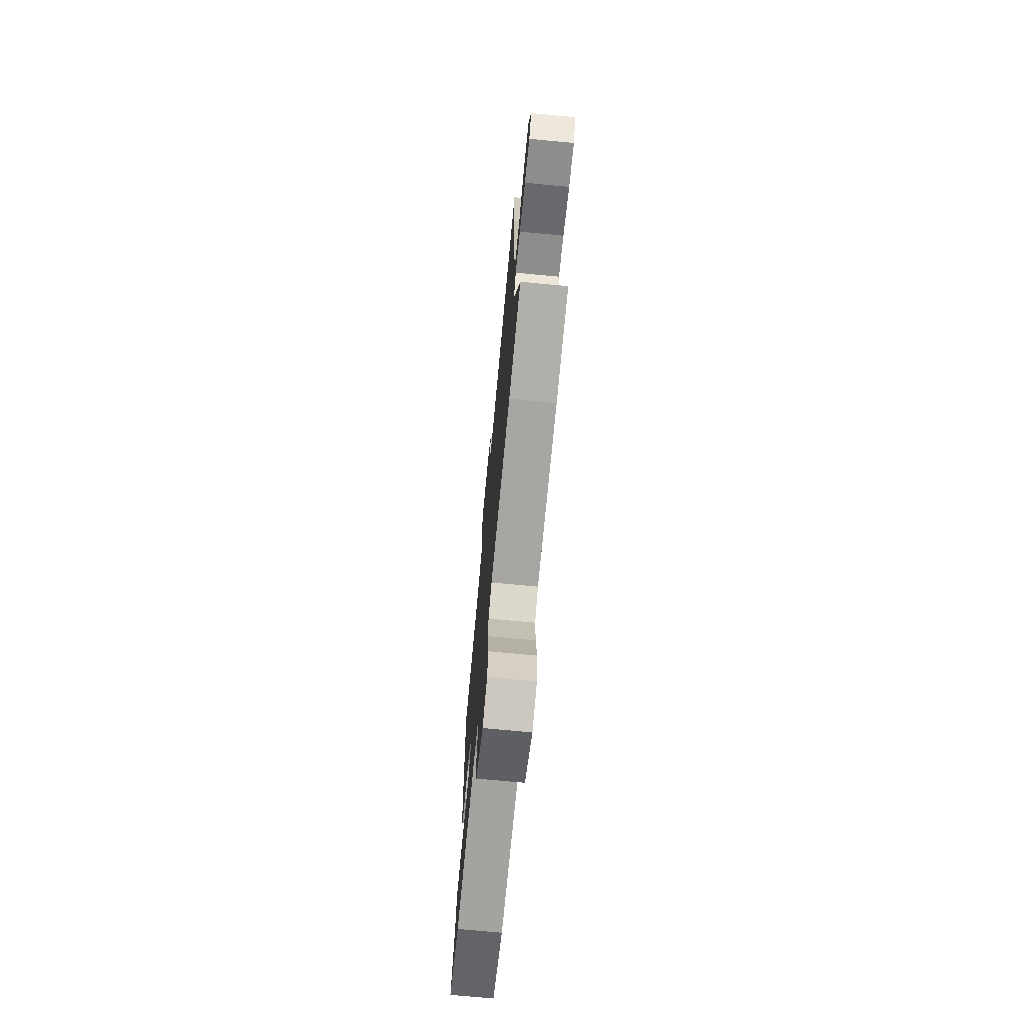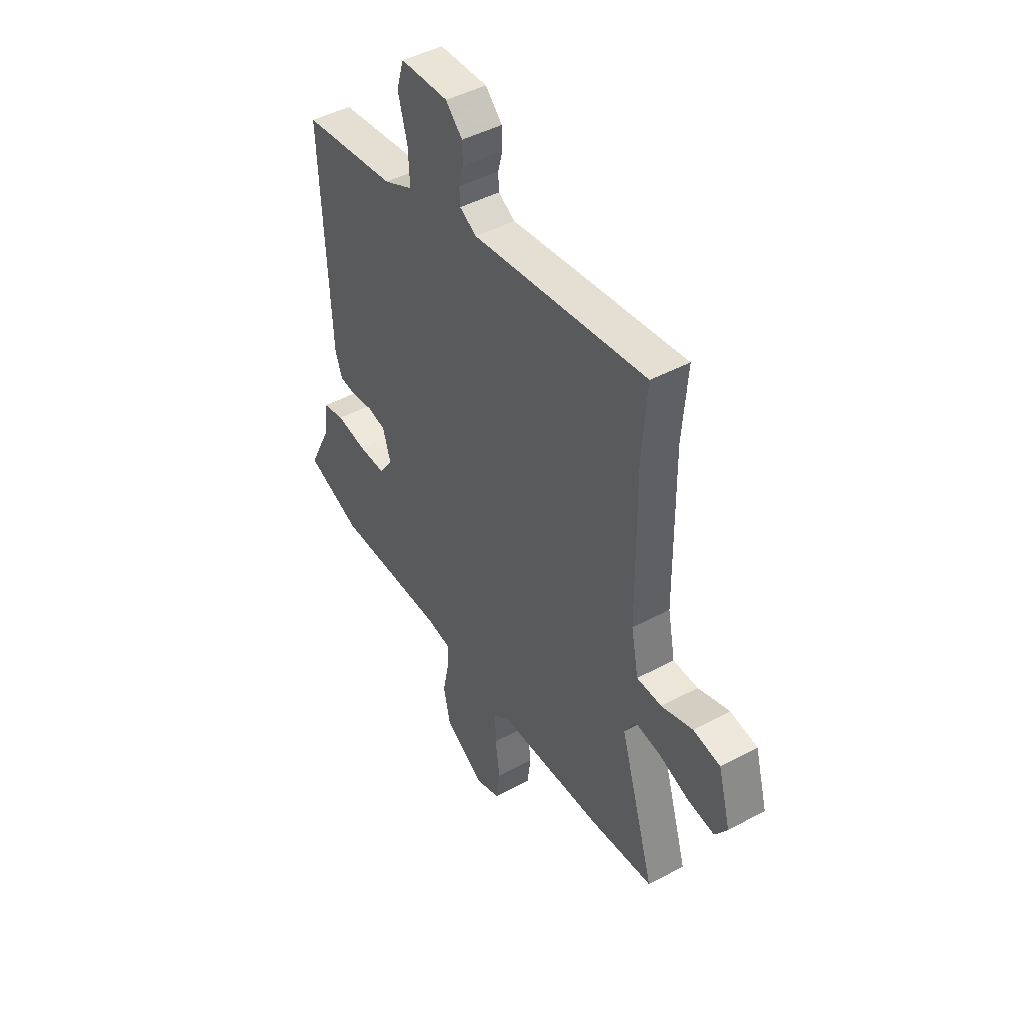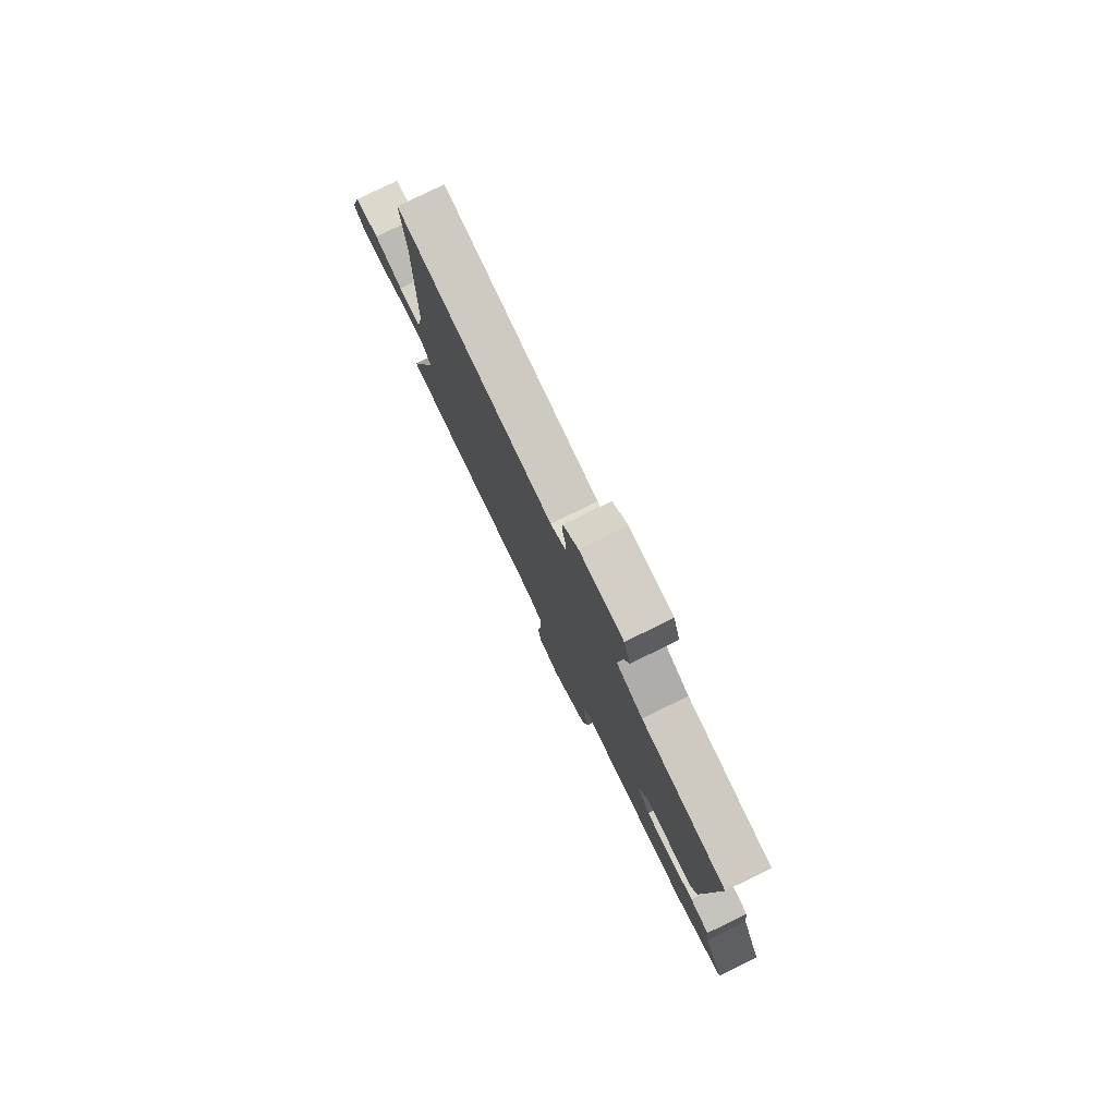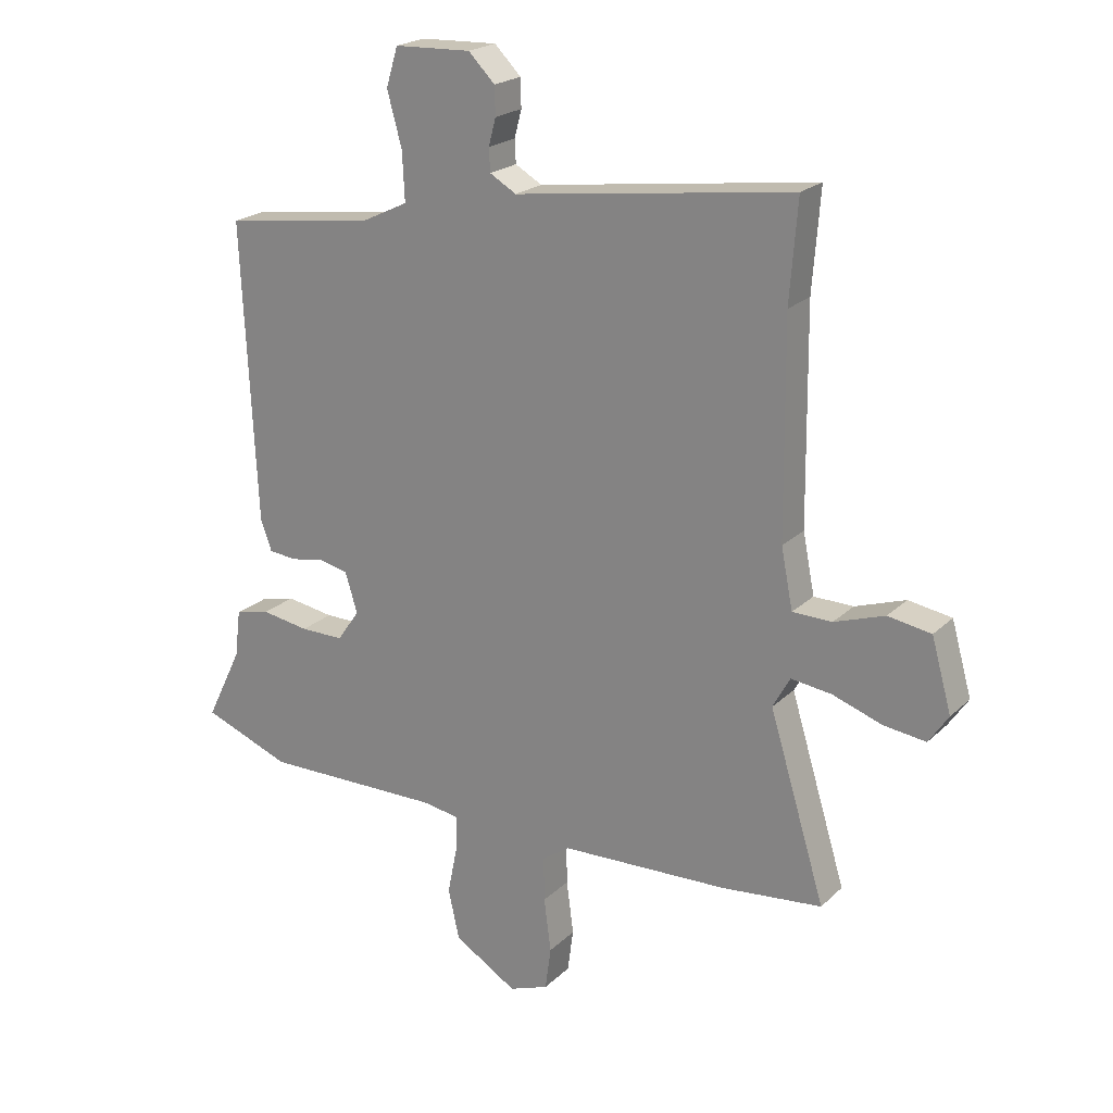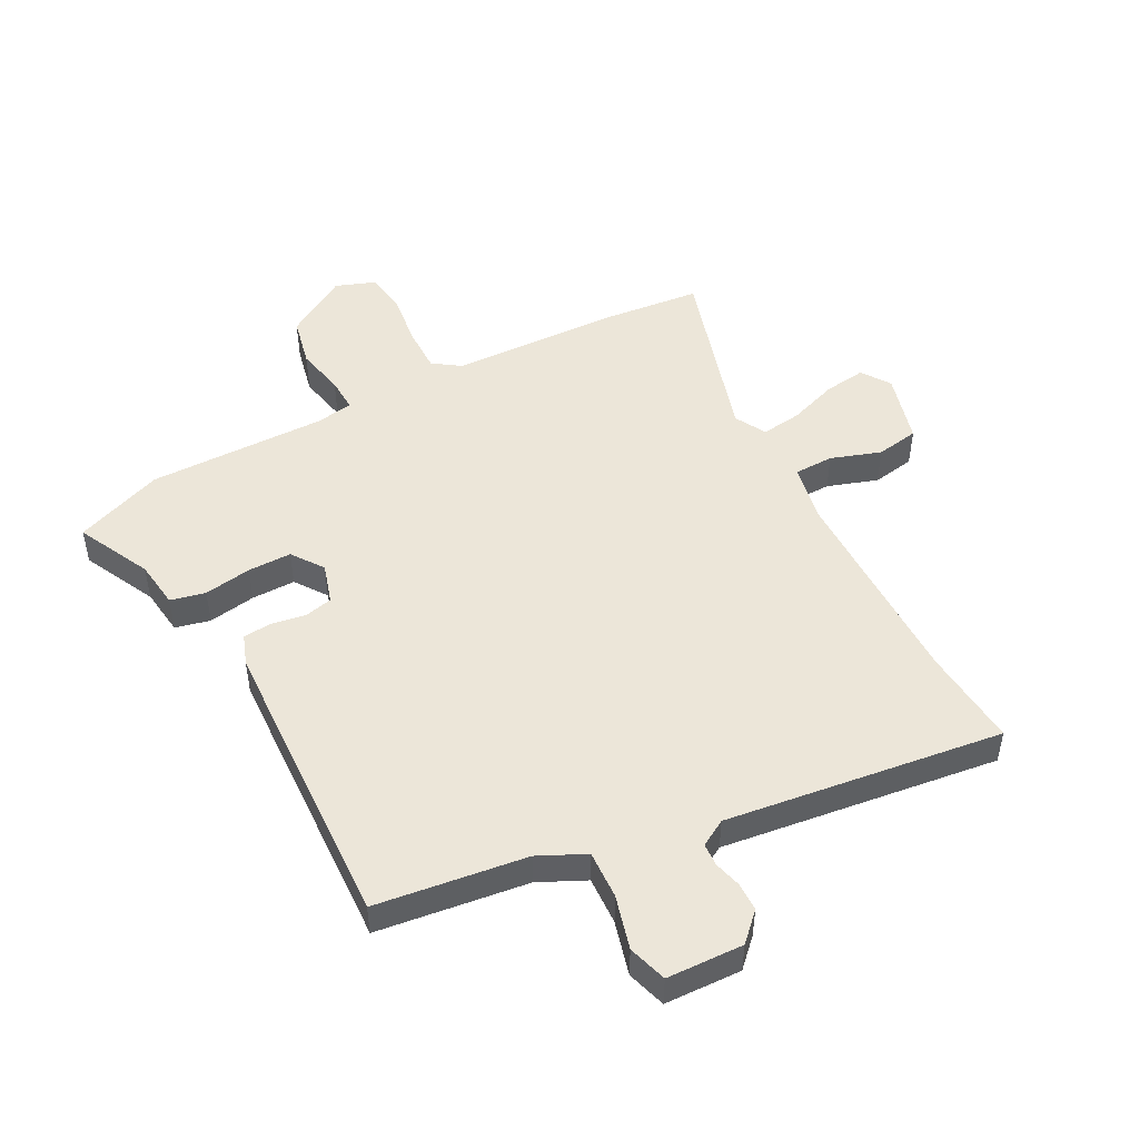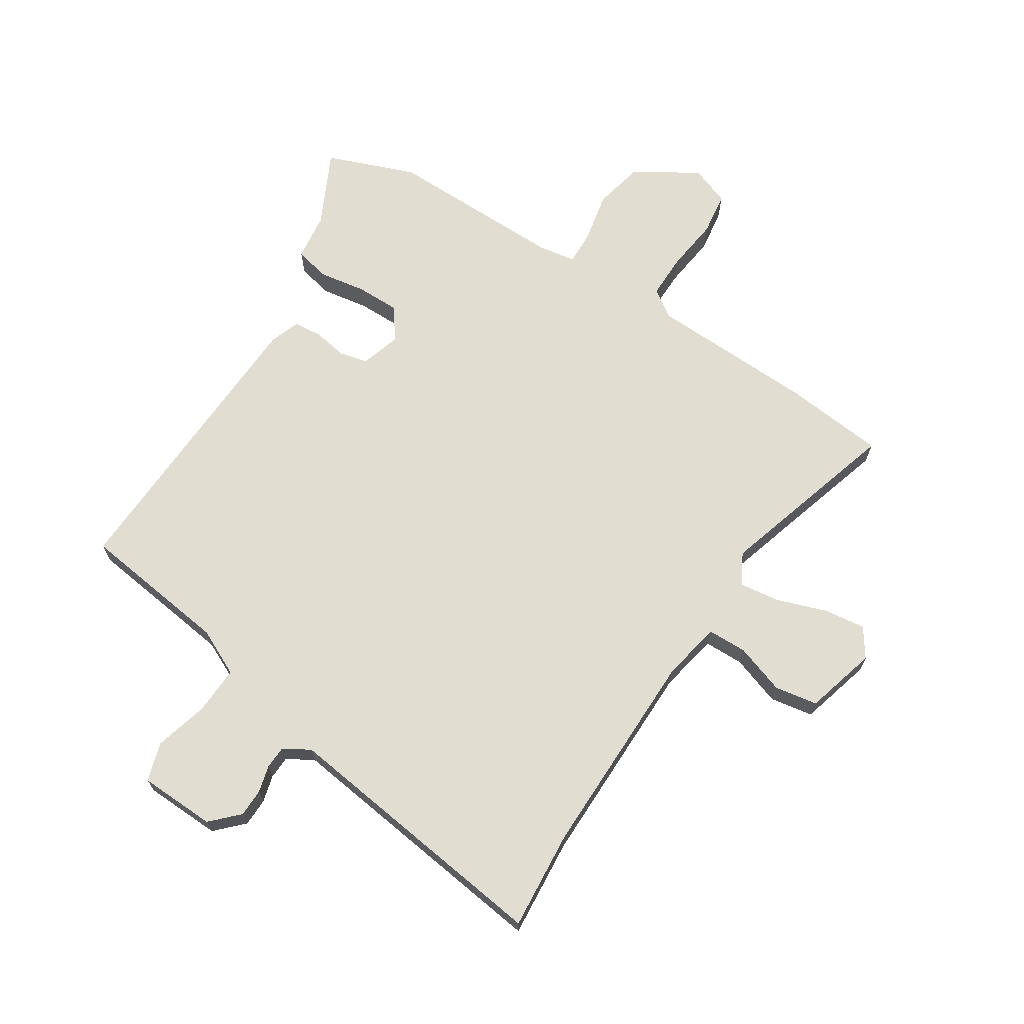
<metadata>
{"format":"obj","ext":"obj","renderer":"f3d","projection":"perspective","resolution":1024,"background":"white","views":[{"elev":-72.0,"azim":84.6,"up":"+Z"},{"elev":45.3,"azim":58.1,"up":"+Z"},{"elev":79.6,"azim":-116.0,"up":"+Z"},{"elev":21.5,"azim":32.3,"up":"+Z"},{"elev":48.8,"azim":-28.1,"up":"+Y"},{"elev":68.6,"azim":32.4,"up":"+Y"}]}
</metadata>
<code>
v 0.508 0.07 0.608
v 0.495 0.07 0.439
v 0.499 0.07 0.082
v 0.519 0.07 -0.019
v 0.586 0.07 -0.02
v 0.671 0.07 0.009
v 0.744 0.07 -0.003
v 0.778 0.07 -0.124
v 0.745 0.07 -0.173
v 0.674 0.07 -0.164
v 0.59 0.07 -0.135
v 0.521 0.07 -0.126
v 0.492 0.07 -0.179
v 0.587 0.07 -0.491
v 0.415 0.07 -0.509
v 0.131 0.07 -0.52
v 0.085 0.07 -0.552
v 0.086 0.07 -0.628
v 0.098 0.07 -0.719
v 0.088 0.07 -0.792
v 0.021 0.07 -0.817
v -0.086 0.07 -0.752
v -0.105 0.07 -0.667
v -0.088 0.07 -0.583
v -0.086 0.07 -0.524
v -0.15 0.07 -0.514
v -0.453 0.07 -0.518
v -0.603 0.07 -0.461
v -0.542 0.07 -0.336
v -0.532 0.07 -0.255
v -0.473 0.07 -0.241
v -0.392 0.07 -0.254
v -0.318 0.07 -0.254
v -0.28 0.07 -0.2
v -0.301 0.07 -0.132
v -0.349 0.07 -0.121
v -0.407 0.07 -0.131
v -0.455 0.07 -0.127
v -0.474 0.07 -0.075
v -0.498 0.07 0.433
v -0.243 0.07 0.467
v -0.164 0.07 0.505
v -0.168 0.07 0.587
v -0.193 0.07 0.678
v -0.173 0.07 0.744
v -0.043 0.07 0.749
v 0.002 0.07 0.704
v 0.003 0.07 0.656
v -0.009 0.07 0.61
v -0.007 0.07 0.571
v 0.038 0.07 0.545
v 0.508 0 0.608
v 0.495 0 0.439
v 0.499 0 0.082
v 0.519 0 -0.019
v 0.586 0 -0.02
v 0.671 0 0.009
v 0.744 0 -0.003
v 0.778 0 -0.124
v 0.745 0 -0.173
v 0.674 0 -0.164
v 0.59 0 -0.135
v 0.521 0 -0.126
v 0.492 0 -0.179
v 0.587 0 -0.491
v 0.415 0 -0.509
v 0.131 0 -0.52
v 0.085 0 -0.552
v 0.086 0 -0.628
v 0.098 0 -0.719
v 0.088 0 -0.792
v 0.021 0 -0.817
v -0.086 0 -0.752
v -0.105 0 -0.667
v -0.088 0 -0.583
v -0.086 0 -0.524
v -0.15 0 -0.514
v -0.453 0 -0.518
v -0.603 0 -0.461
v -0.542 0 -0.336
v -0.532 0 -0.255
v -0.473 0 -0.241
v -0.392 0 -0.254
v -0.318 0 -0.254
v -0.28 0 -0.2
v -0.301 0 -0.132
v -0.349 0 -0.121
v -0.407 0 -0.131
v -0.455 0 -0.127
v -0.474 0 -0.075
v -0.498 0 0.433
v -0.243 0 0.467
v -0.164 0 0.505
v -0.168 0 0.587
v -0.193 0 0.678
v -0.173 0 0.744
v -0.043 0 0.749
v 0.002 0 0.704
v 0.003 0 0.656
v -0.009 0 0.61
v -0.007 0 0.571
v 0.038 0 0.545
f 47 48 49
f 46 47 49
f 45 46 49
f 44 45 49
f 43 44 49
f 42 43 49 50
f 41 42 50 51
f 39 40 41
f 38 39 41
f 37 38 41
f 36 37 41
f 51 1 2
f 41 51 2
f 36 41 2
f 35 36 2
f 29 30 31 32
f 29 32 33
f 28 29 33
f 27 28 33
f 26 27 33
f 25 26 33 34
f 22 23 24
f 21 22 24
f 20 21 24
f 19 20 24
f 18 19 24
f 17 18 24 25
f 35 2 3
f 34 35 3
f 25 34 3
f 17 25 3
f 16 17 3
f 9 10 11
f 8 9 11
f 7 8 11
f 6 7 11
f 5 6 11
f 4 5 11 12
f 3 4 12 13
f 13 14 15 16
f 3 13 16
f 100 99 98
f 100 98 97
f 100 97 96
f 100 96 95
f 100 95 94
f 101 100 94 93
f 102 101 93 92
f 92 91 90
f 92 90 89
f 92 89 88
f 92 88 87
f 53 52 102
f 53 102 92
f 53 92 87
f 53 87 86
f 83 82 81 80
f 84 83 80
f 84 80 79
f 84 79 78
f 84 78 77
f 85 84 77 76
f 75 74 73
f 75 73 72
f 75 72 71
f 75 71 70
f 75 70 69
f 76 75 69 68
f 54 53 86
f 54 86 85
f 54 85 76
f 54 76 68
f 54 68 67
f 62 61 60
f 62 60 59
f 62 59 58
f 62 58 57
f 62 57 56
f 63 62 56 55
f 64 63 55 54
f 67 66 65 64
f 67 64 54
f 1 52 53 2
f 2 53 54 3
f 3 54 55 4
f 4 55 56 5
f 5 56 57 6
f 6 57 58 7
f 7 58 59 8
f 8 59 60 9
f 9 60 61 10
f 10 61 62 11
f 11 62 63 12
f 12 63 64 13
f 13 64 65 14
f 14 65 66 15
f 15 66 67 16
f 16 67 68 17
f 17 68 69 18
f 18 69 70 19
f 19 70 71 20
f 20 71 72 21
f 21 72 73 22
f 22 73 74 23
f 23 74 75 24
f 24 75 76 25
f 25 76 77 26
f 26 77 78 27
f 27 78 79 28
f 28 79 80 29
f 29 80 81 30
f 30 81 82 31
f 31 82 83 32
f 32 83 84 33
f 33 84 85 34
f 34 85 86 35
f 35 86 87 36
f 36 87 88 37
f 37 88 89 38
f 38 89 90 39
f 39 90 91 40
f 40 91 92 41
f 41 92 93 42
f 42 93 94 43
f 43 94 95 44
f 44 95 96 45
f 45 96 97 46
f 46 97 98 47
f 47 98 99 48
f 48 99 100 49
f 49 100 101 50
f 50 101 102 51
f 51 102 52 1

</code>
